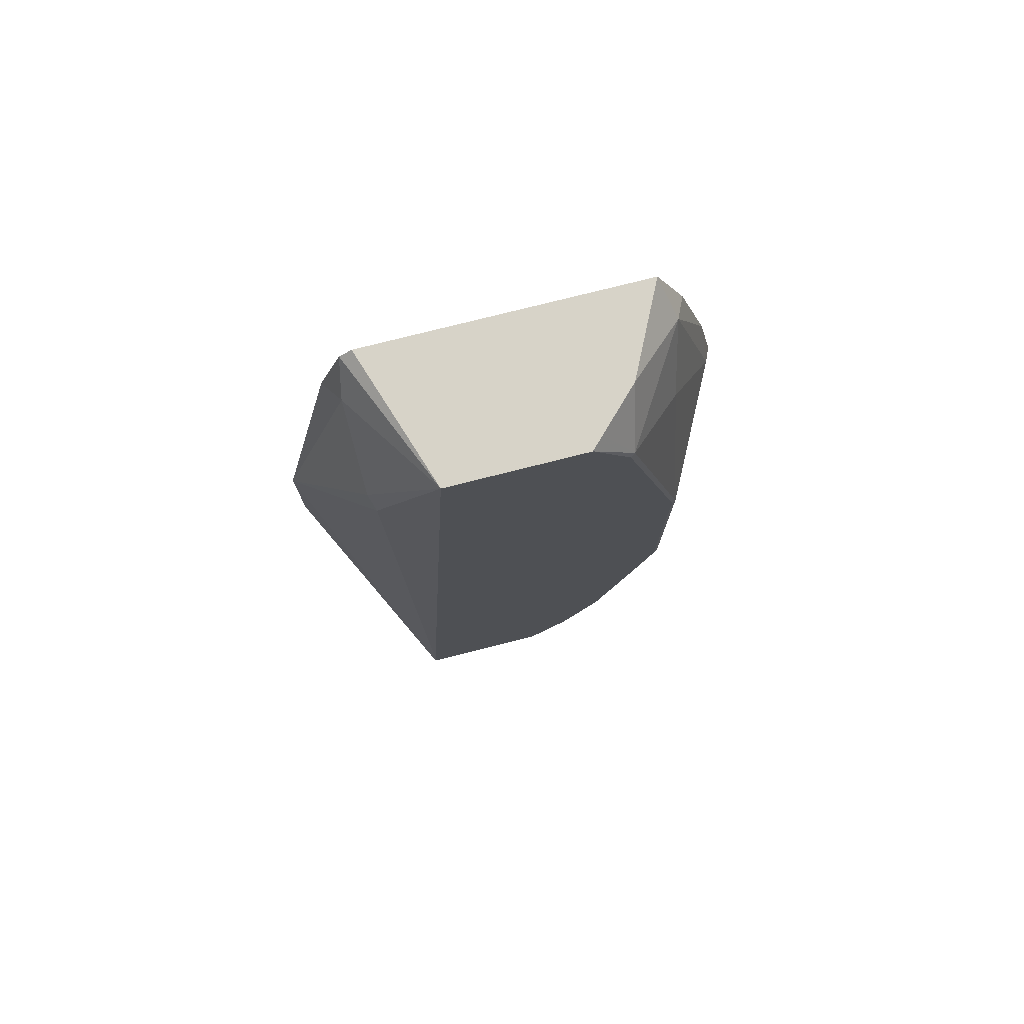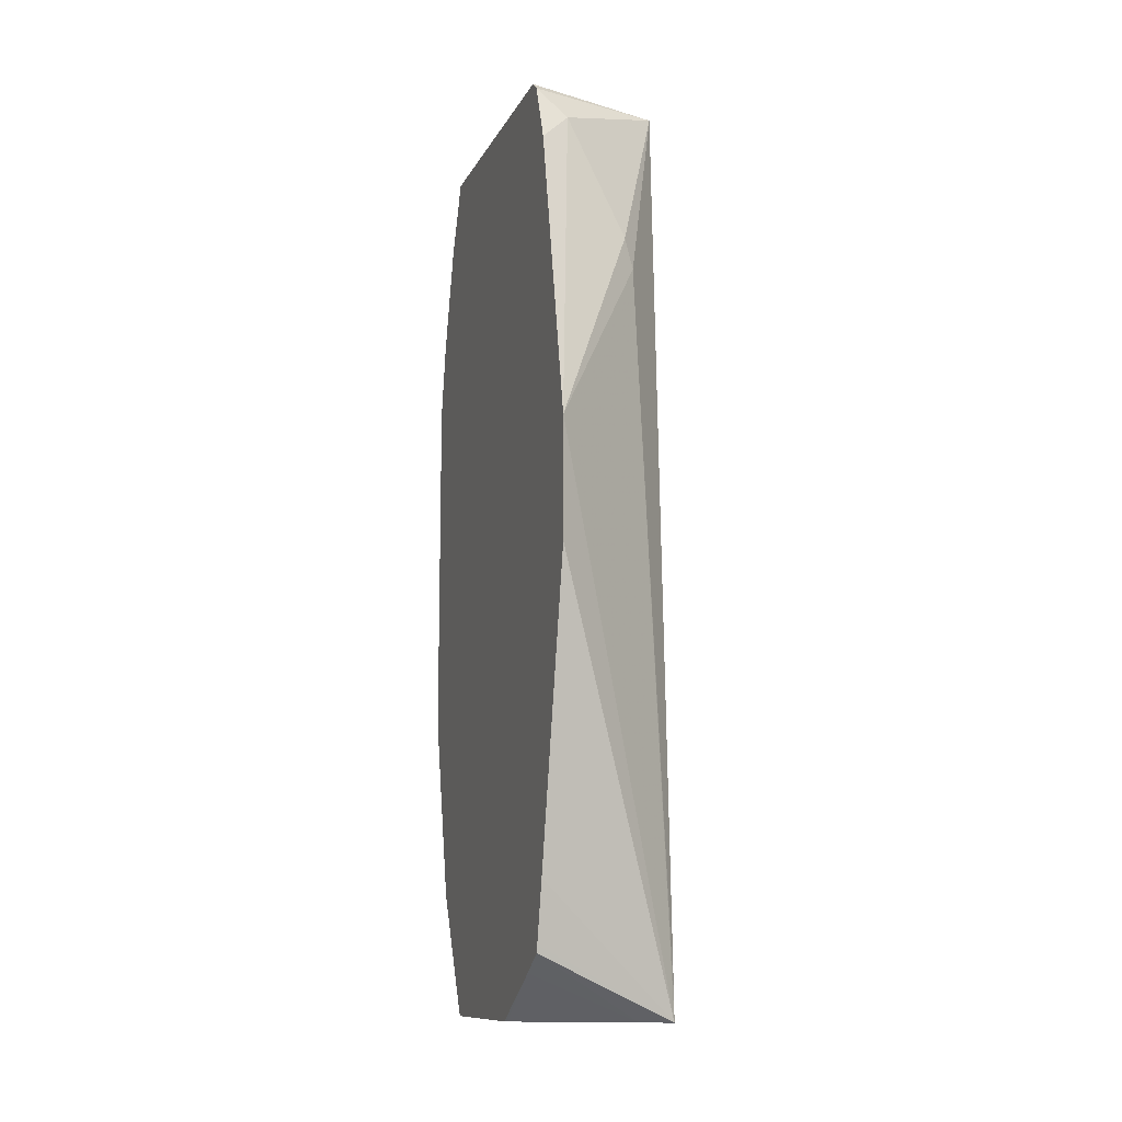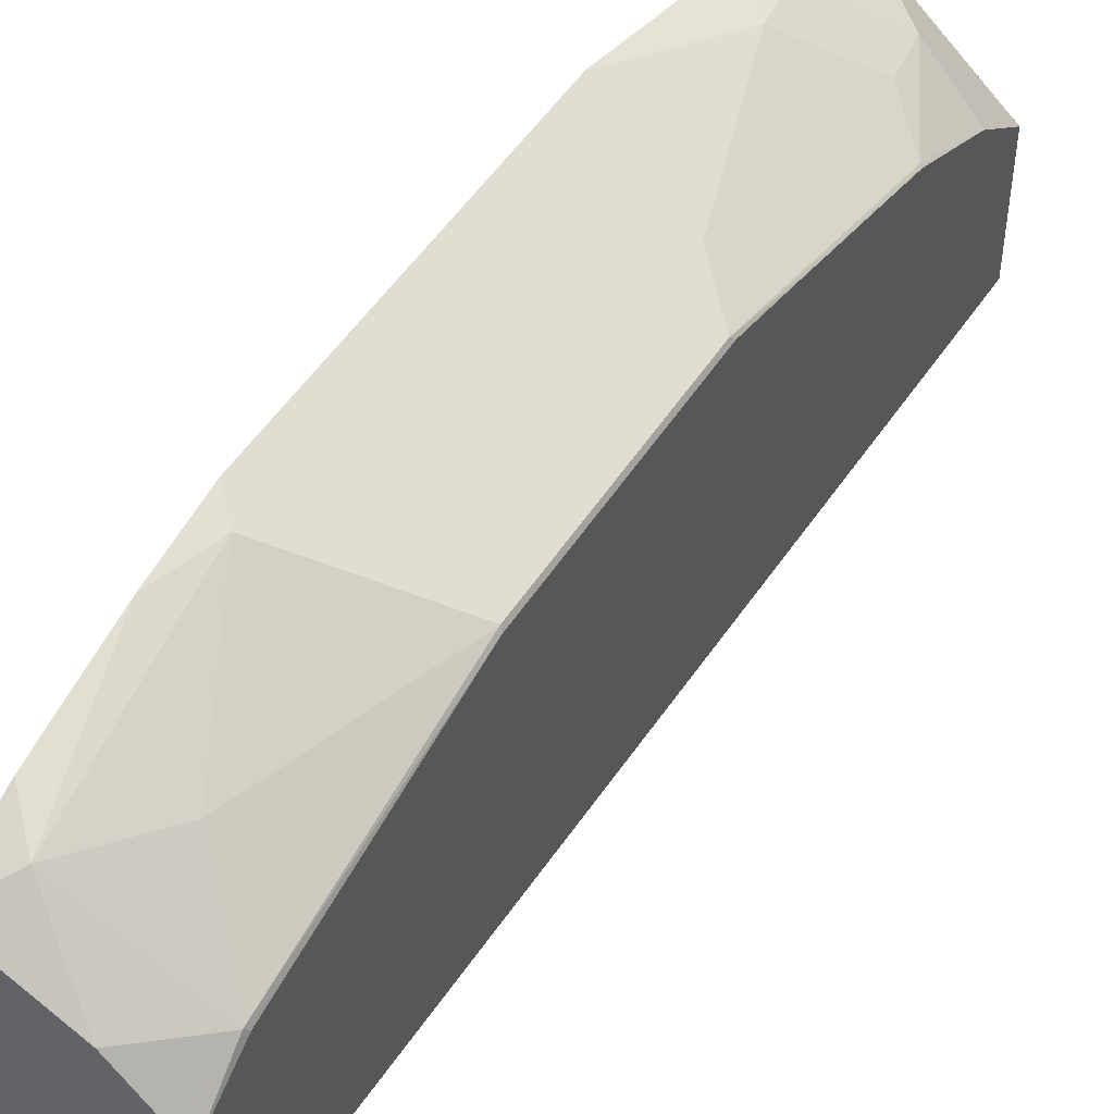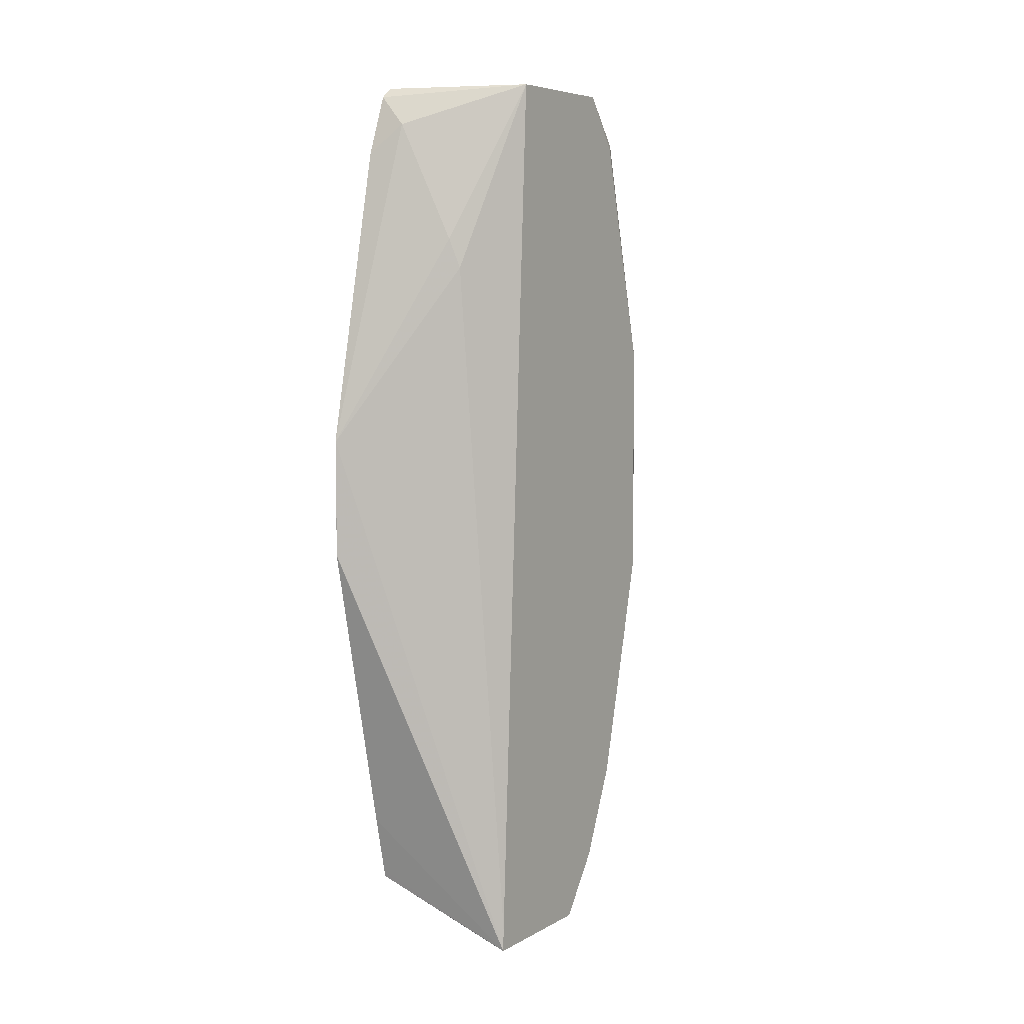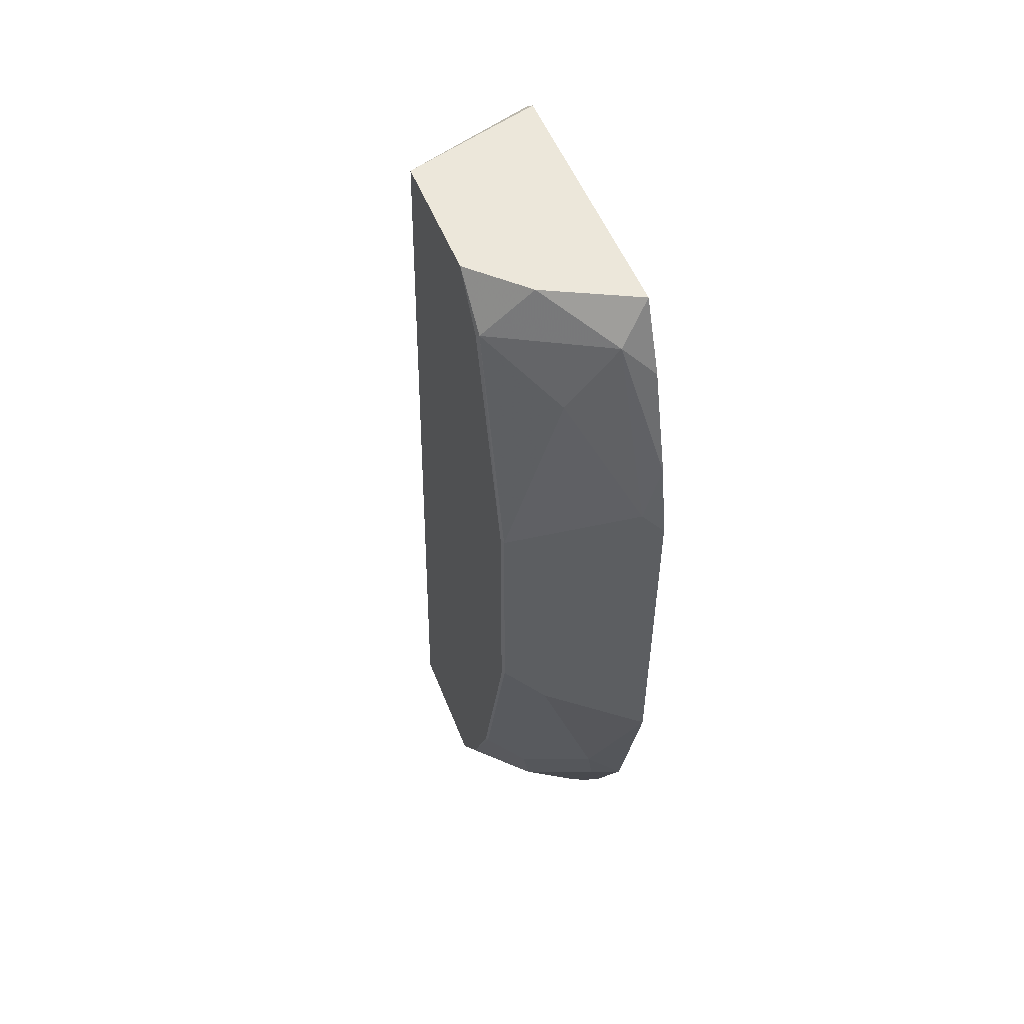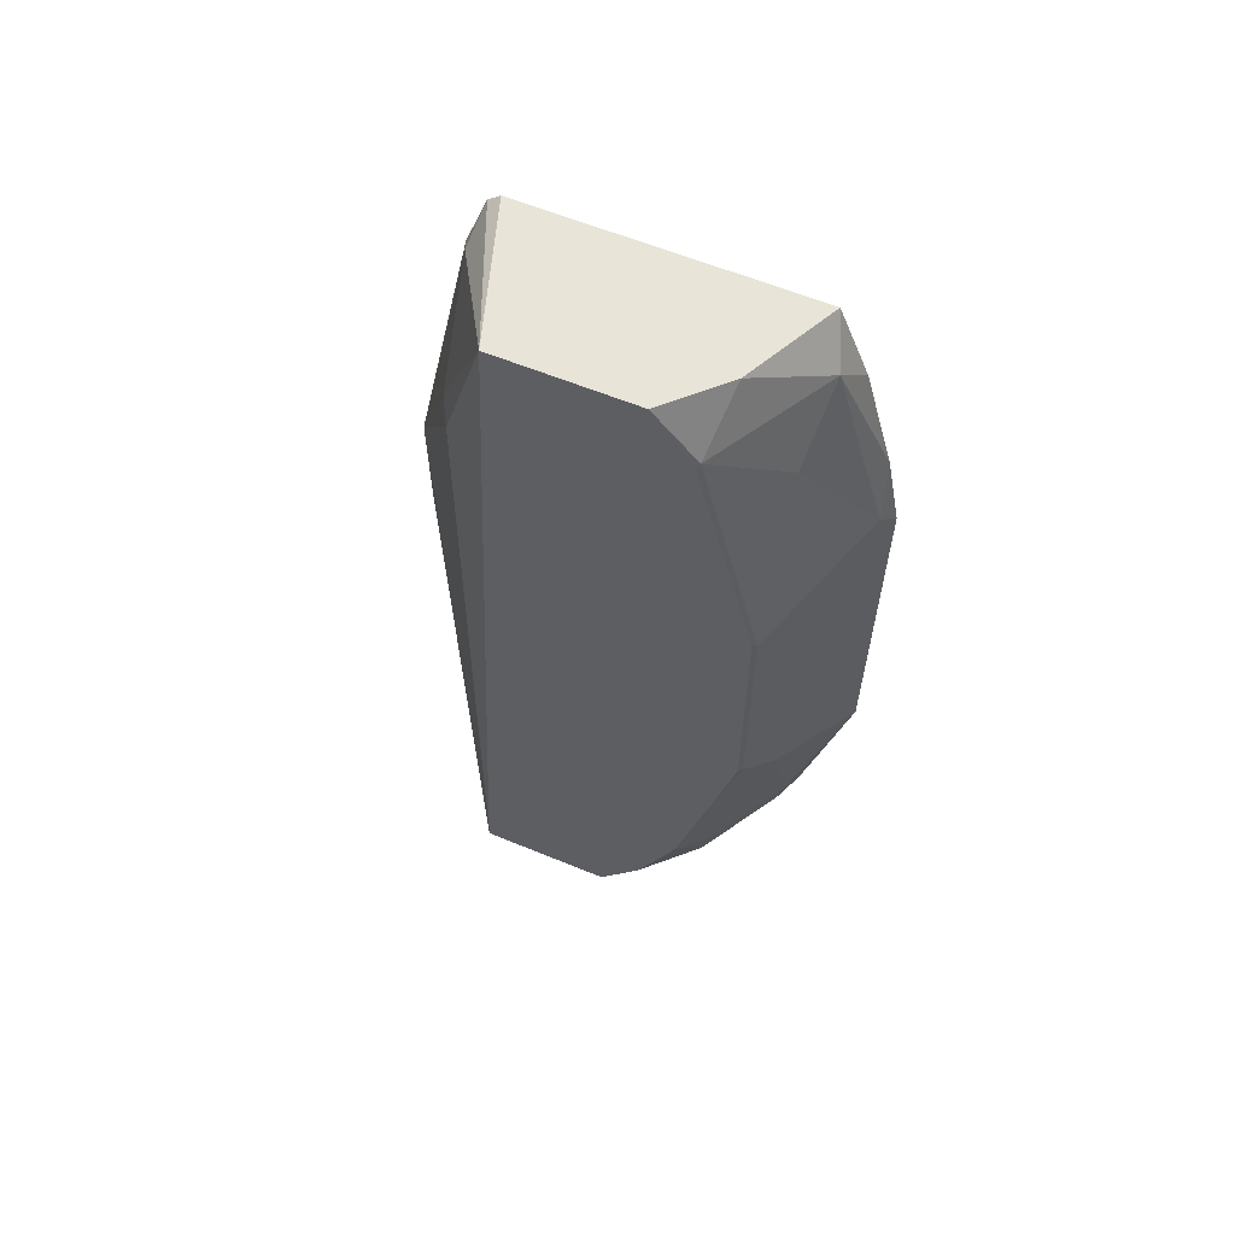
<metadata>
{"format":"obj","ext":"obj","renderer":"f3d","projection":"perspective","resolution":1024,"background":"white","views":[{"elev":76.6,"azim":75.8,"up":"+Z"},{"elev":-11.3,"azim":-17.9,"up":"+Z"},{"elev":49.0,"azim":31.0,"up":"+Y"},{"elev":6.5,"azim":33.2,"up":"+Z"},{"elev":52.3,"azim":158.9,"up":"+Z"},{"elev":60.4,"azim":112.9,"up":"+Z"}]}
</metadata>
<code>
v 0.3771 -0.002406 -0.03795
v 0.3771 0.03774 -0.2264
v 0.4666 0.0611 -0.3092
v 0.3773 -0.002406 -0.03772
v 0.3771 -0.002406 0.03792
v 0.3771 0.04609 -0.2641
v 0.3771 0.04718 -0.2689
v 0.4478 0.07051 -0.3092
v 0.4666 0.1471 -0.3092
v 0.4666 0.06154 -0.2948
v 0.4401 0.05031 0.1509
v 0.3773 -0.002406 0.03769
v 0.3961 0.04718 0.2452
v 0.3773 0.03774 0.2263
v 0.3771 0.03768 0.2262
v 0.3771 0.06459 -0.2802
v 0.3784 0.1111 -0.3092
v 0.3961 0.2075 -0.3092
v 0.4338 0.2075 -0.2735
v 0.4666 0.1747 -0.271
v 0.4666 0.08892 0.2704
v 0.4338 0.04718 0.1697
v 0.3771 0.05185 0.2642
v 0.3771 0.03774 0.2263
v 0.3771 0.1124 -0.3092
v 0.3881 0.2115 -0.3092
v 0.3961 0.2452 -0.2357
v 0.4401 0.2138 -0.2389
v 0.4653 0.2012 -0.2137
v 0.4666 0.1985 -0.2164
v 0.4666 0.1747 0.2704
v 0.3771 0.05964 0.2704
v 0.3771 0.05199 0.2643
v 0.3771 0.2151 -0.3092
v 0.3773 0.2151 -0.3092
v 0.3771 0.2169 -0.3066
v 0.3771 0.2547 -0.231
v 0.4024 0.2515 -0.2012
v 0.4276 0.2389 -0.1761
v 0.4653 0.2389 -0.06286
v 0.4666 0.2 -0.2126
v 0.4591 0.1823 0.2704
v 0.4666 0.1985 0.2362
v 0.4653 0.2012 0.2389
v 0.3771 0.2358 0.2704
v 0.3771 0.283 -0.1132
v 0.4401 0.2515 -0.08799
v 0.4666 0.2362 -0.06552
v 0.4666 0.2236 -0.118
v 0.4653 0.2389 0.08802
v 0.4338 0.2075 0.2704
v 0.4666 0.2362 0.08932
v 0.4276 0.2389 0.2012
v 0.3961 0.2452 0.2452
v 0.3771 0.2547 0.2262
v 0.3771 0.283 0.113
v 0.3898 0.2766 0.1257
v 0.3771 0.2736 0.1604
f 21 33 23
f 26 35 36
f 26 36 27
f 27 36 37
f 27 37 38
f 28 39 40
f 28 38 39
f 28 40 29
f 29 40 41
f 21 32 33
f 27 38 28
f 21 45 32
f 18 26 19
f 21 42 51
f 21 31 42
f 20 29 30
f 19 26 27
f 19 28 29
f 19 27 28
f 29 41 30
f 16 25 17
f 14 24 15
f 14 23 24
f 13 23 14
f 21 51 45
f 31 43 44
f 40 49 41
f 34 36 35
f 56 58 57
f 54 58 55
f 54 57 58
f 53 57 54
f 50 57 53
f 50 56 57
f 45 54 55
f 45 51 54
f 44 50 53
f 44 52 50
f 44 54 51
f 44 53 54
f 43 52 44
f 42 44 51
f 40 52 48
f 40 50 52
f 40 56 50
f 40 46 56
f 40 47 46
f 13 21 23
f 40 48 49
f 38 40 39
f 38 47 40
f 38 46 47
f 37 46 38
f 31 44 42
f 13 22 21
f 19 29 20
f 11 22 12
f 3 7 8
f 3 6 7
f 2 6 3
f 1 6 2
f 1 7 6
f 1 16 7
f 1 25 16
f 1 34 25
f 1 36 34
f 1 37 36
f 1 46 37
f 1 56 46
f 1 58 56
f 1 55 58
f 12 22 13
f 1 32 45
f 1 33 32
f 1 23 33
f 1 24 23
f 1 15 24
f 1 5 15
f 1 12 5
f 1 4 12
f 1 3 4
f 1 2 3
f 3 8 17
f 3 17 25
f 1 45 55
f 3 34 35
f 3 25 34
f 11 21 22
f 10 21 11
f 9 19 20
f 9 18 19
f 8 16 17
f 5 14 15
f 5 13 14
f 5 12 13
f 3 12 4
f 3 11 12
f 3 10 11
f 7 16 8
f 3 31 21
f 3 35 26
f 3 21 10
f 3 26 18
f 3 18 9
f 3 9 20
f 3 30 41
f 3 20 30
f 3 41 49
f 3 49 48
f 3 48 52
f 3 52 43
f 3 43 31

</code>
